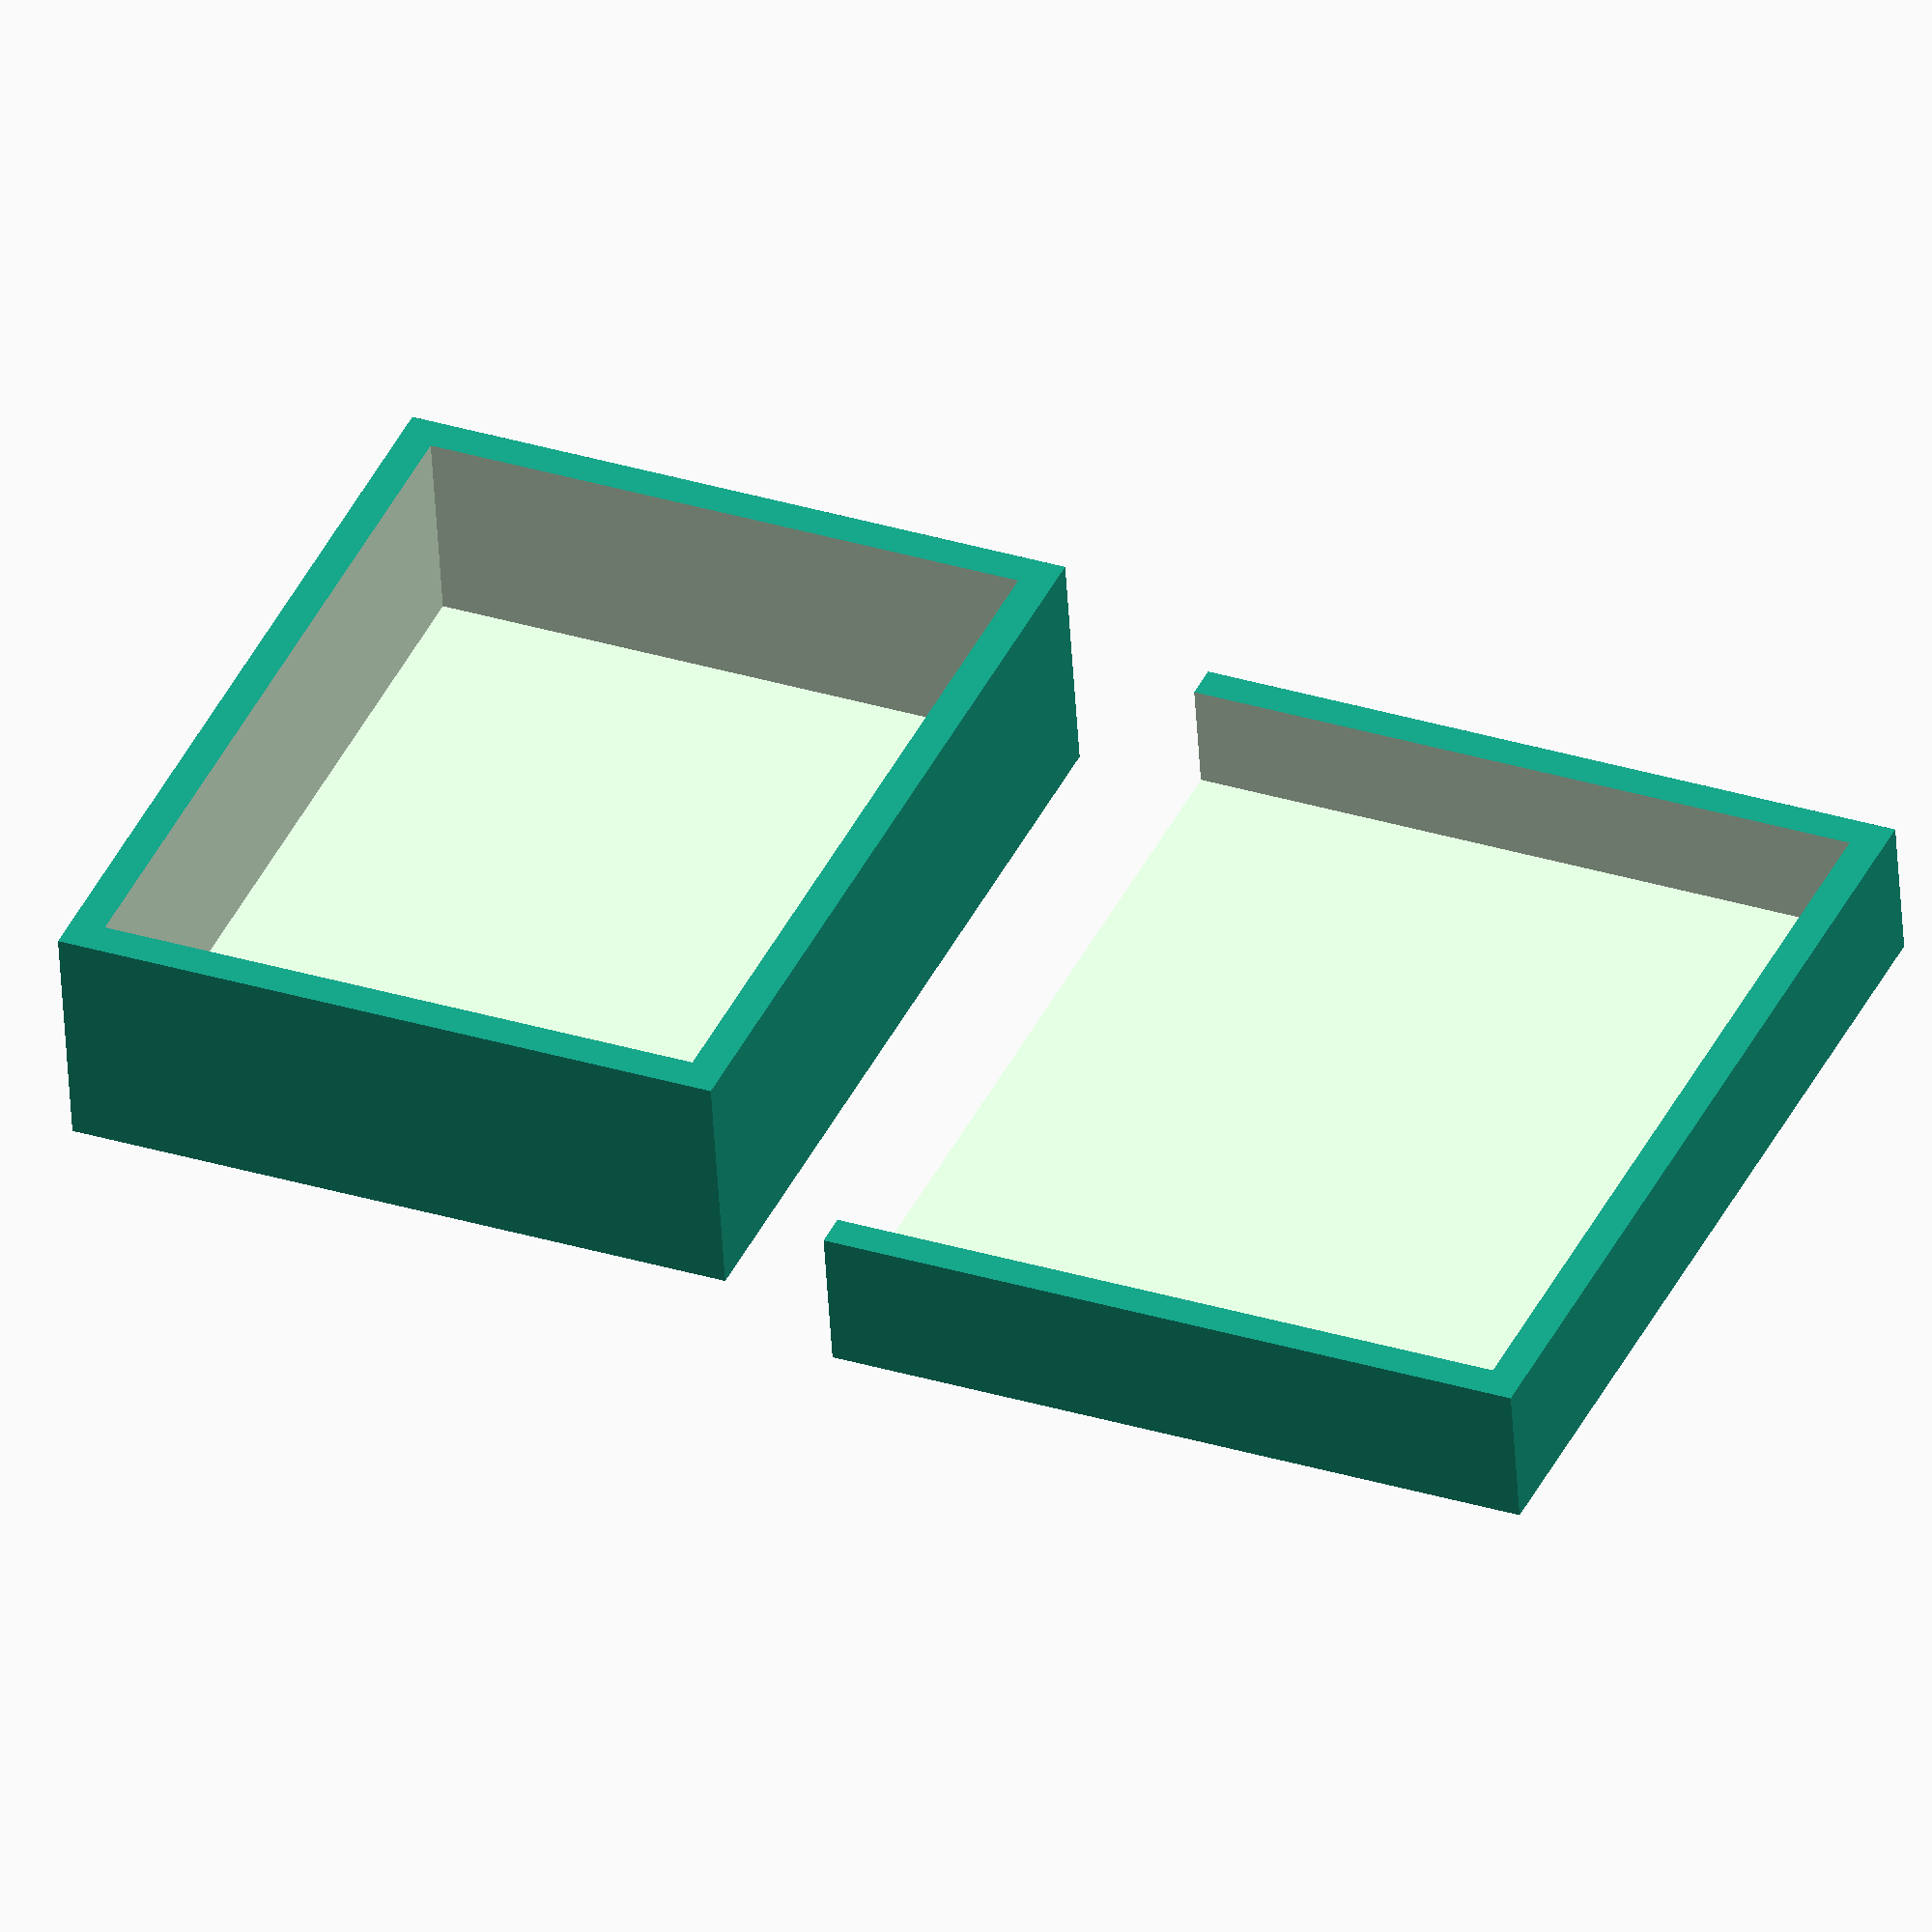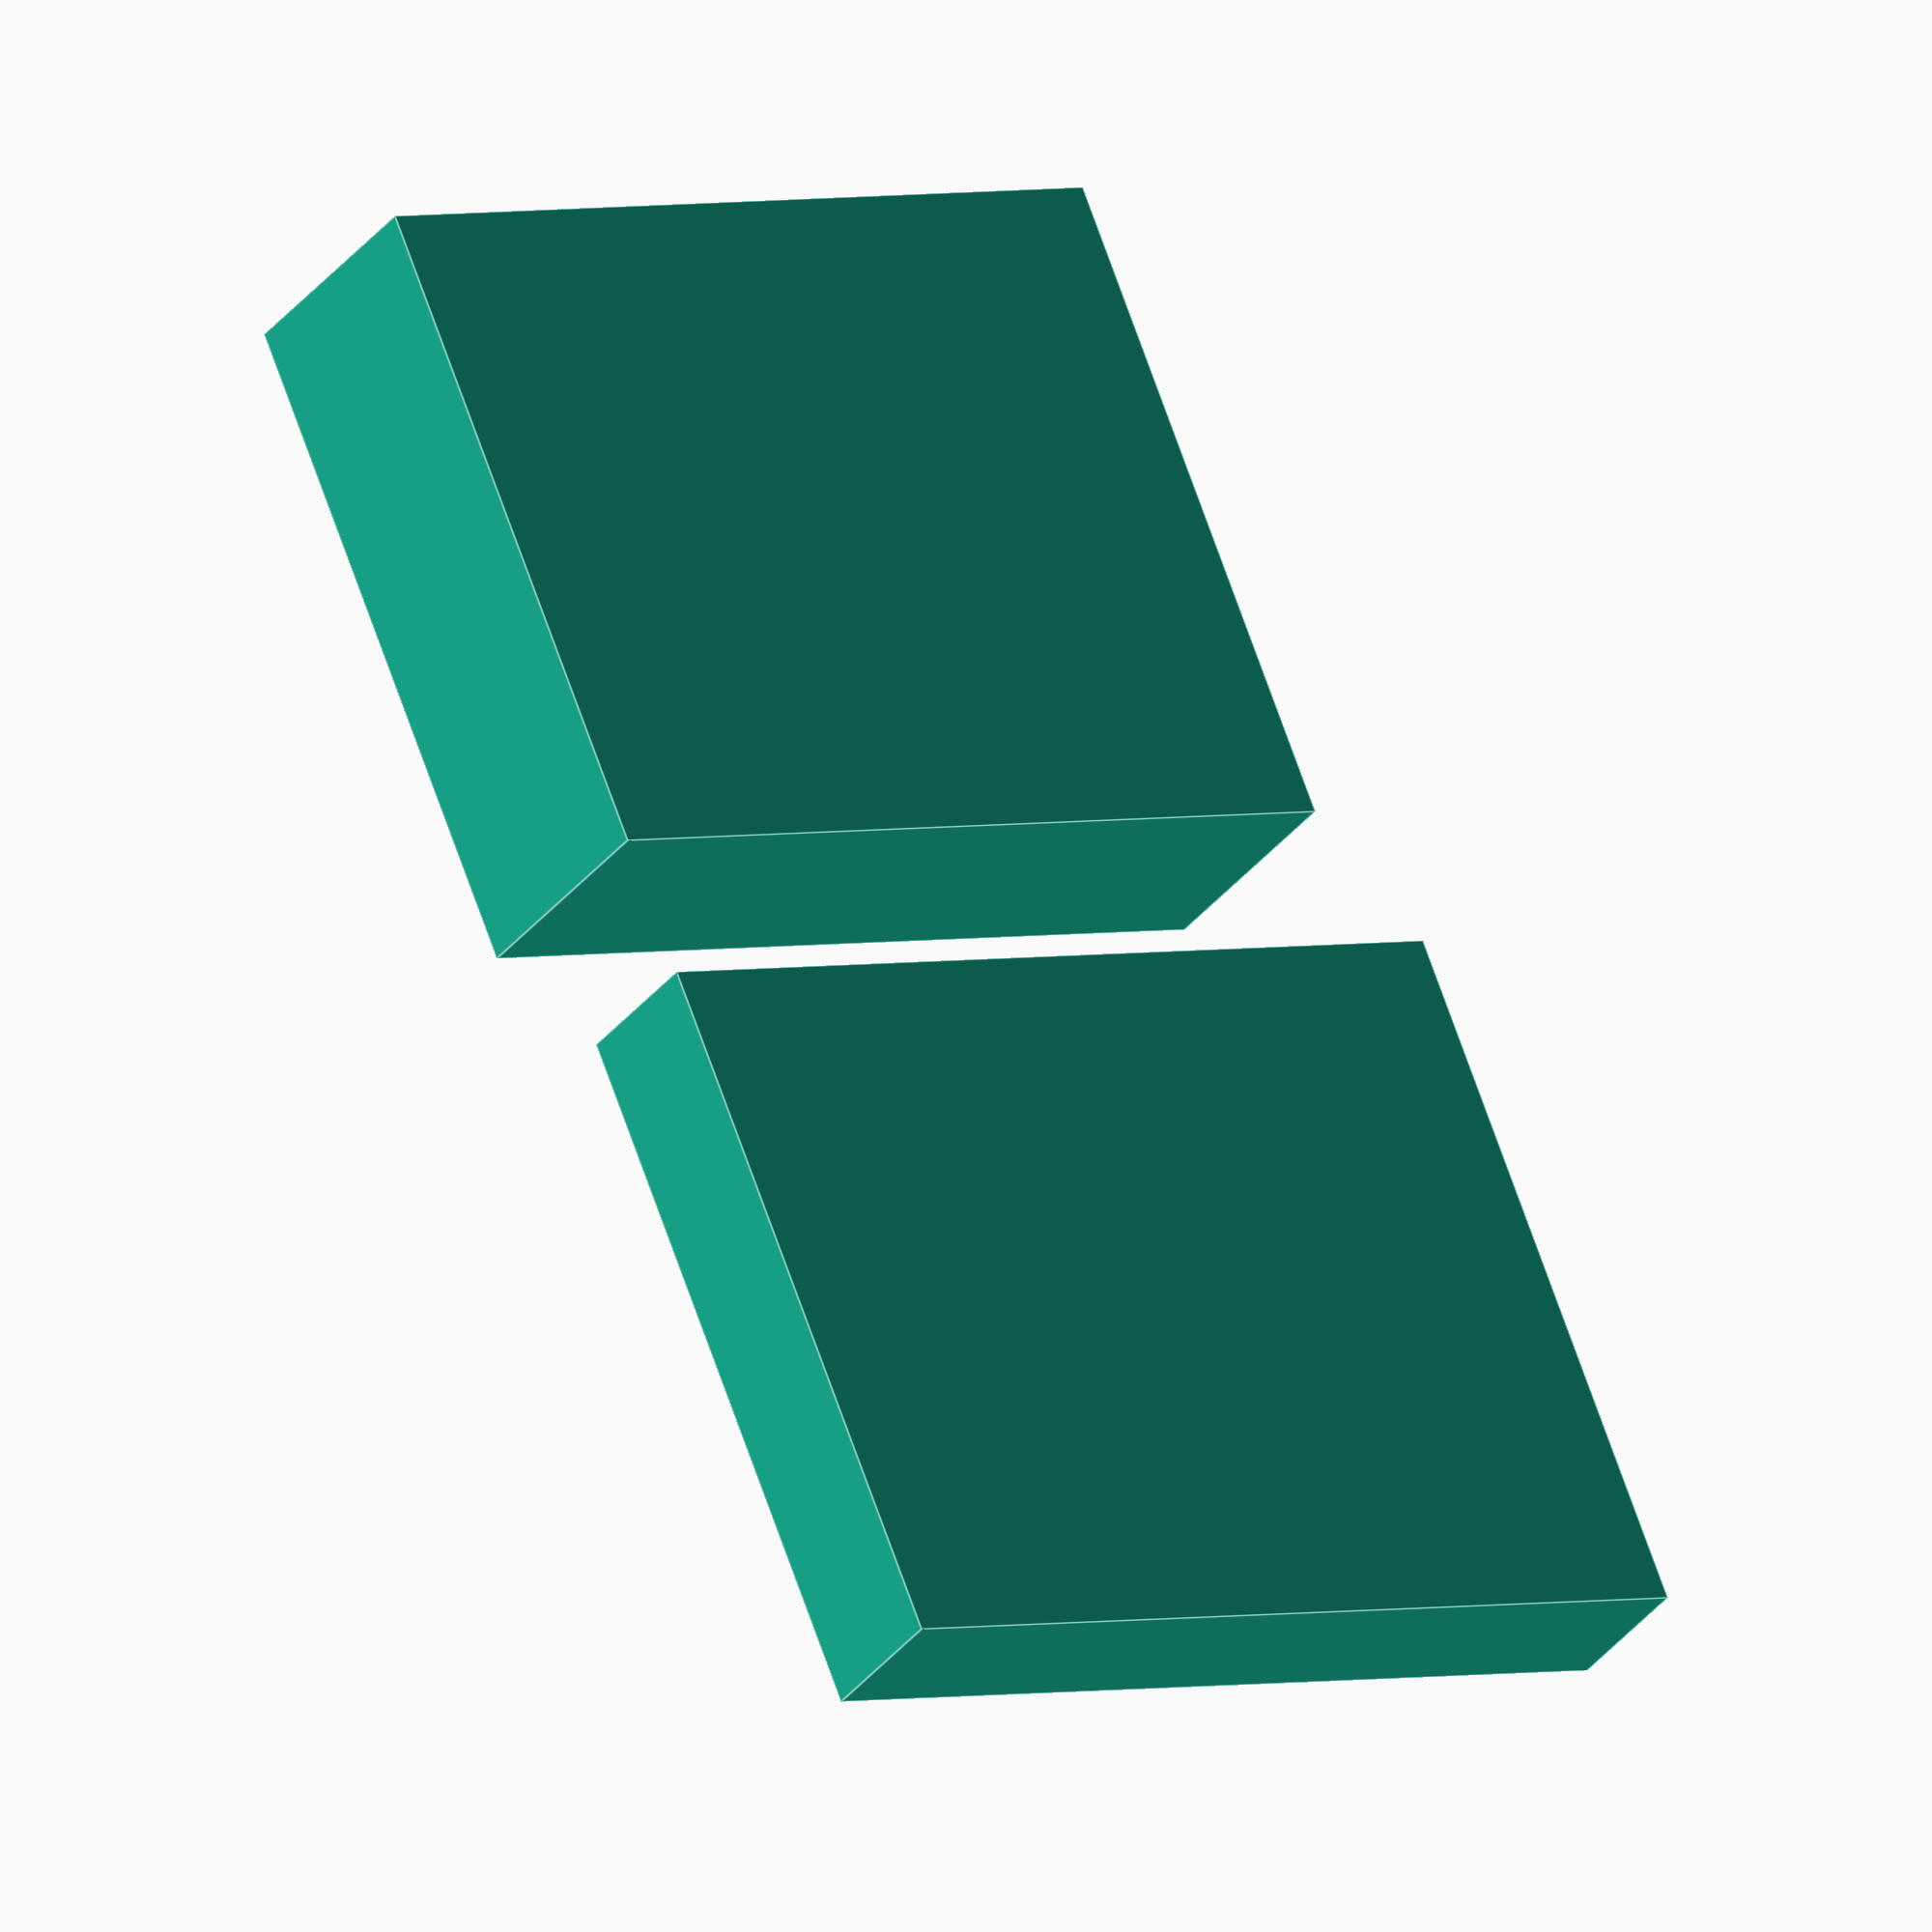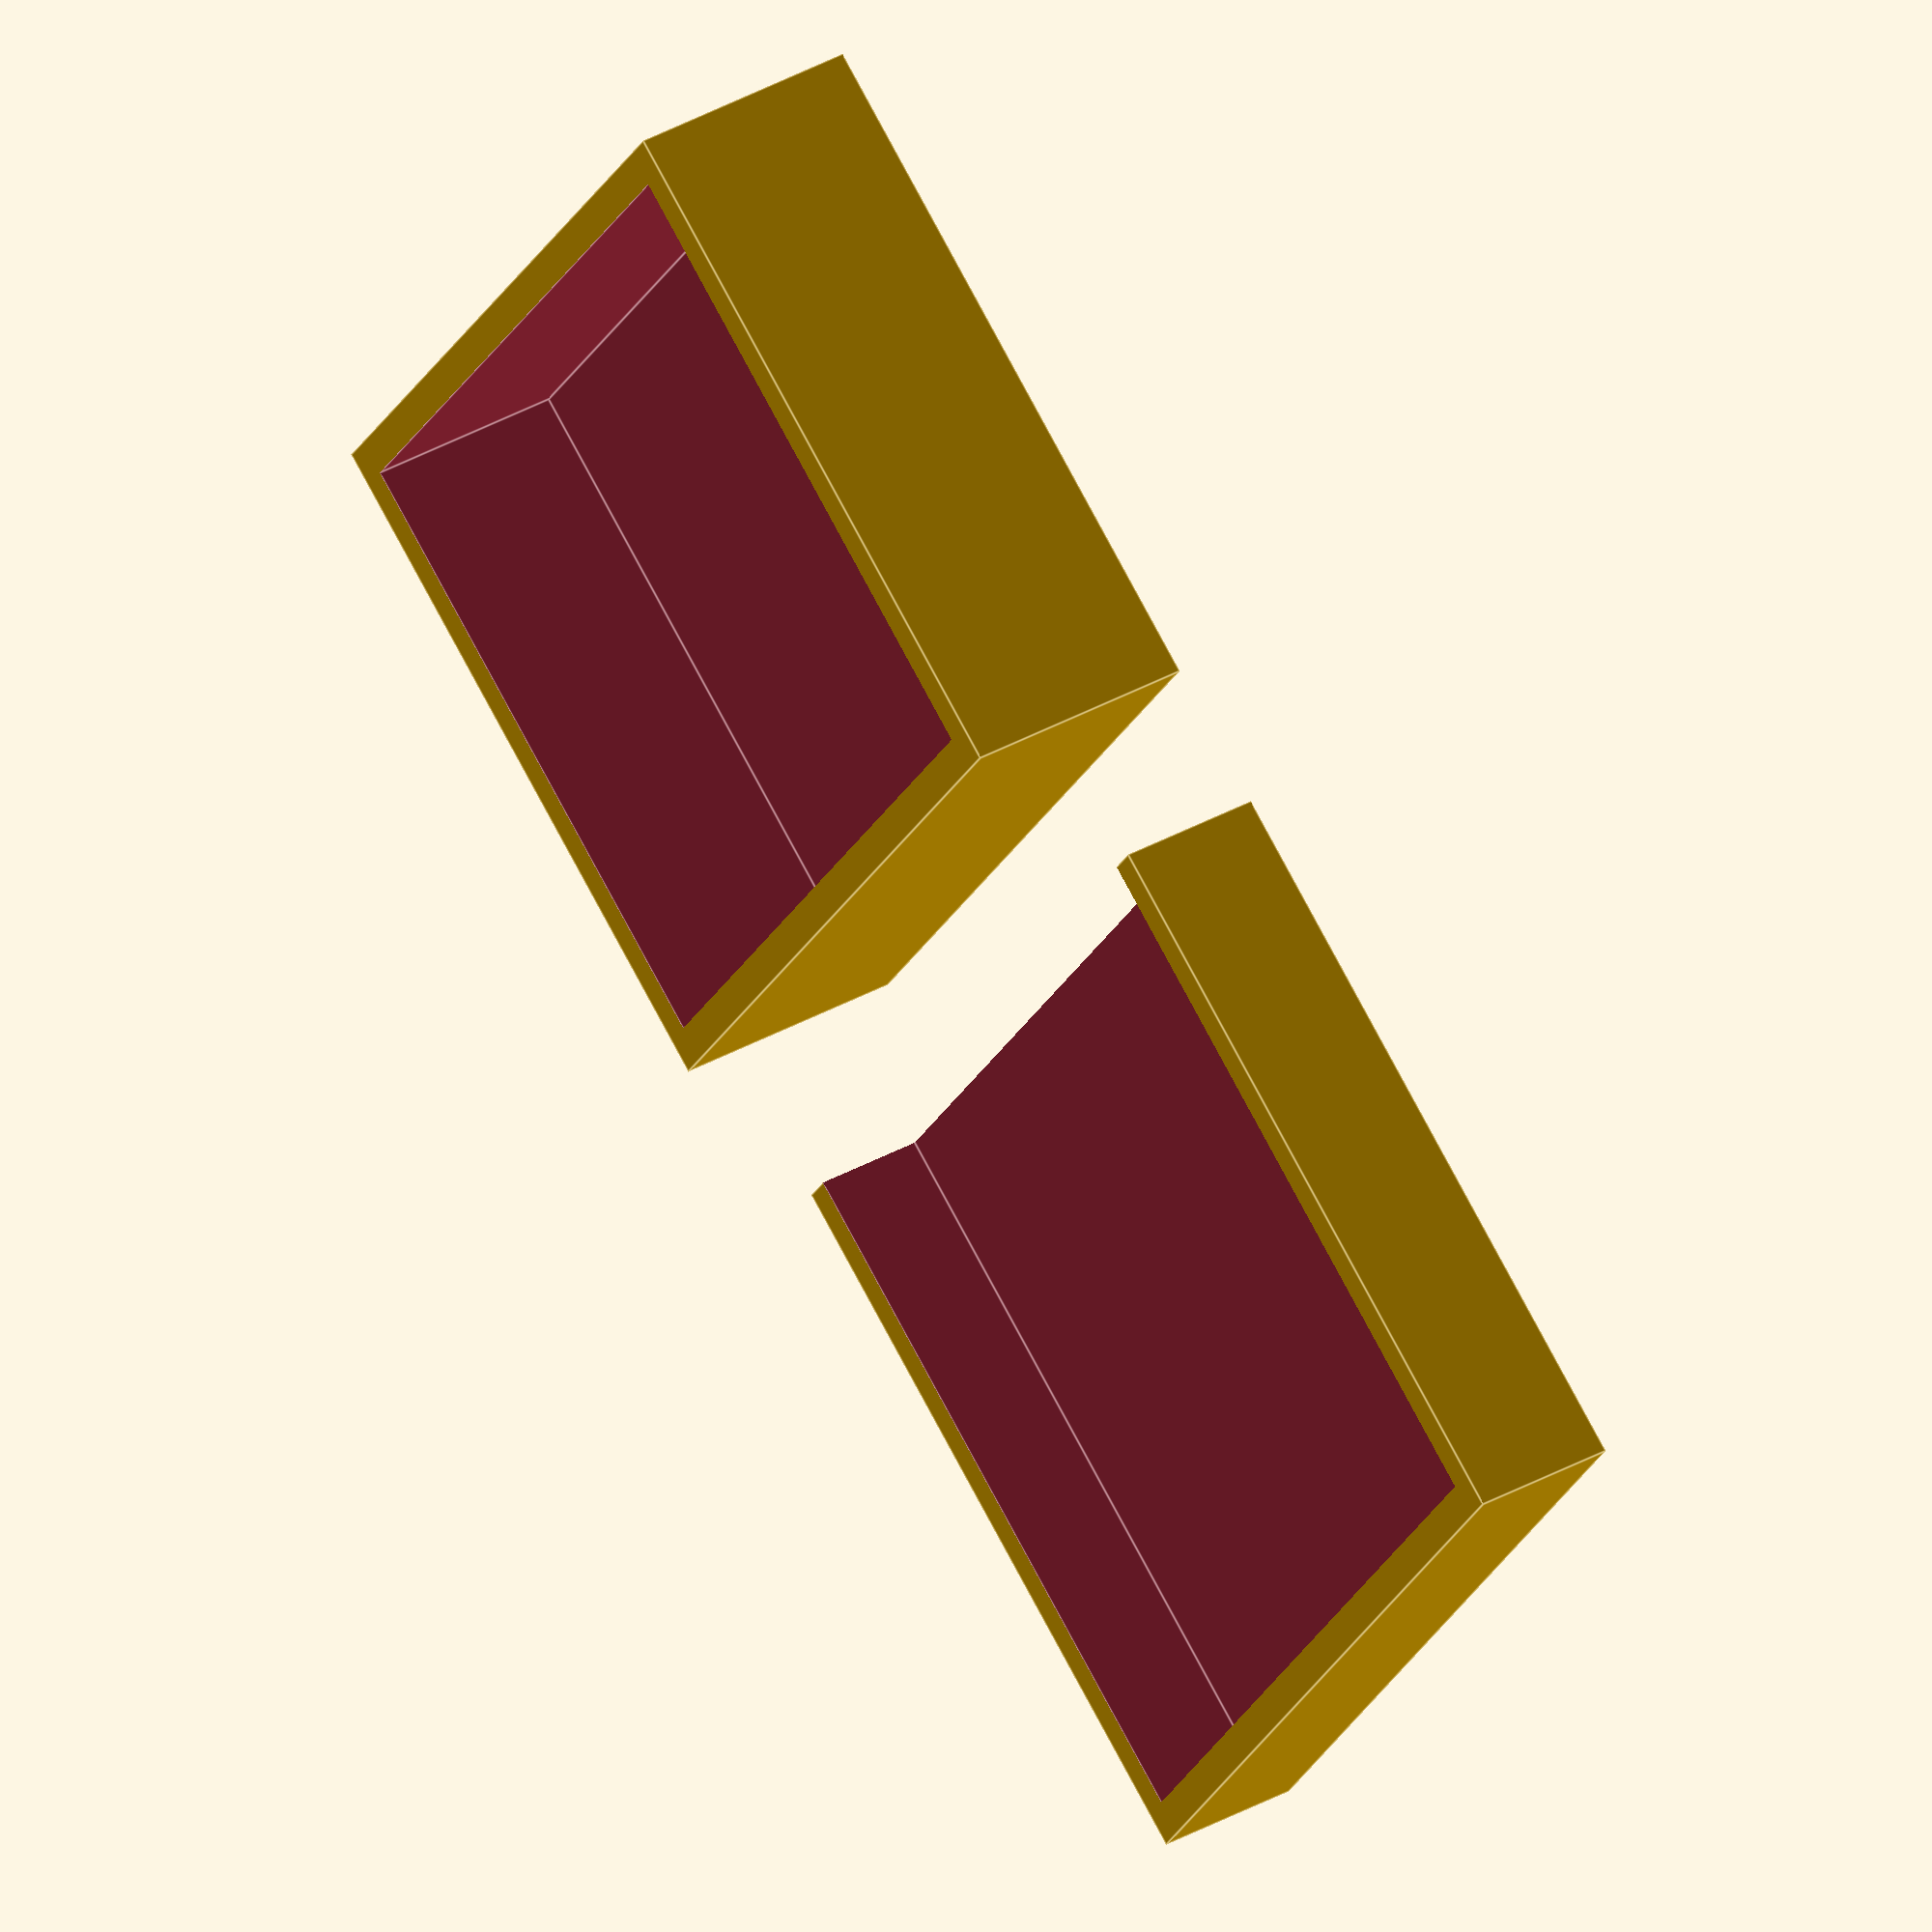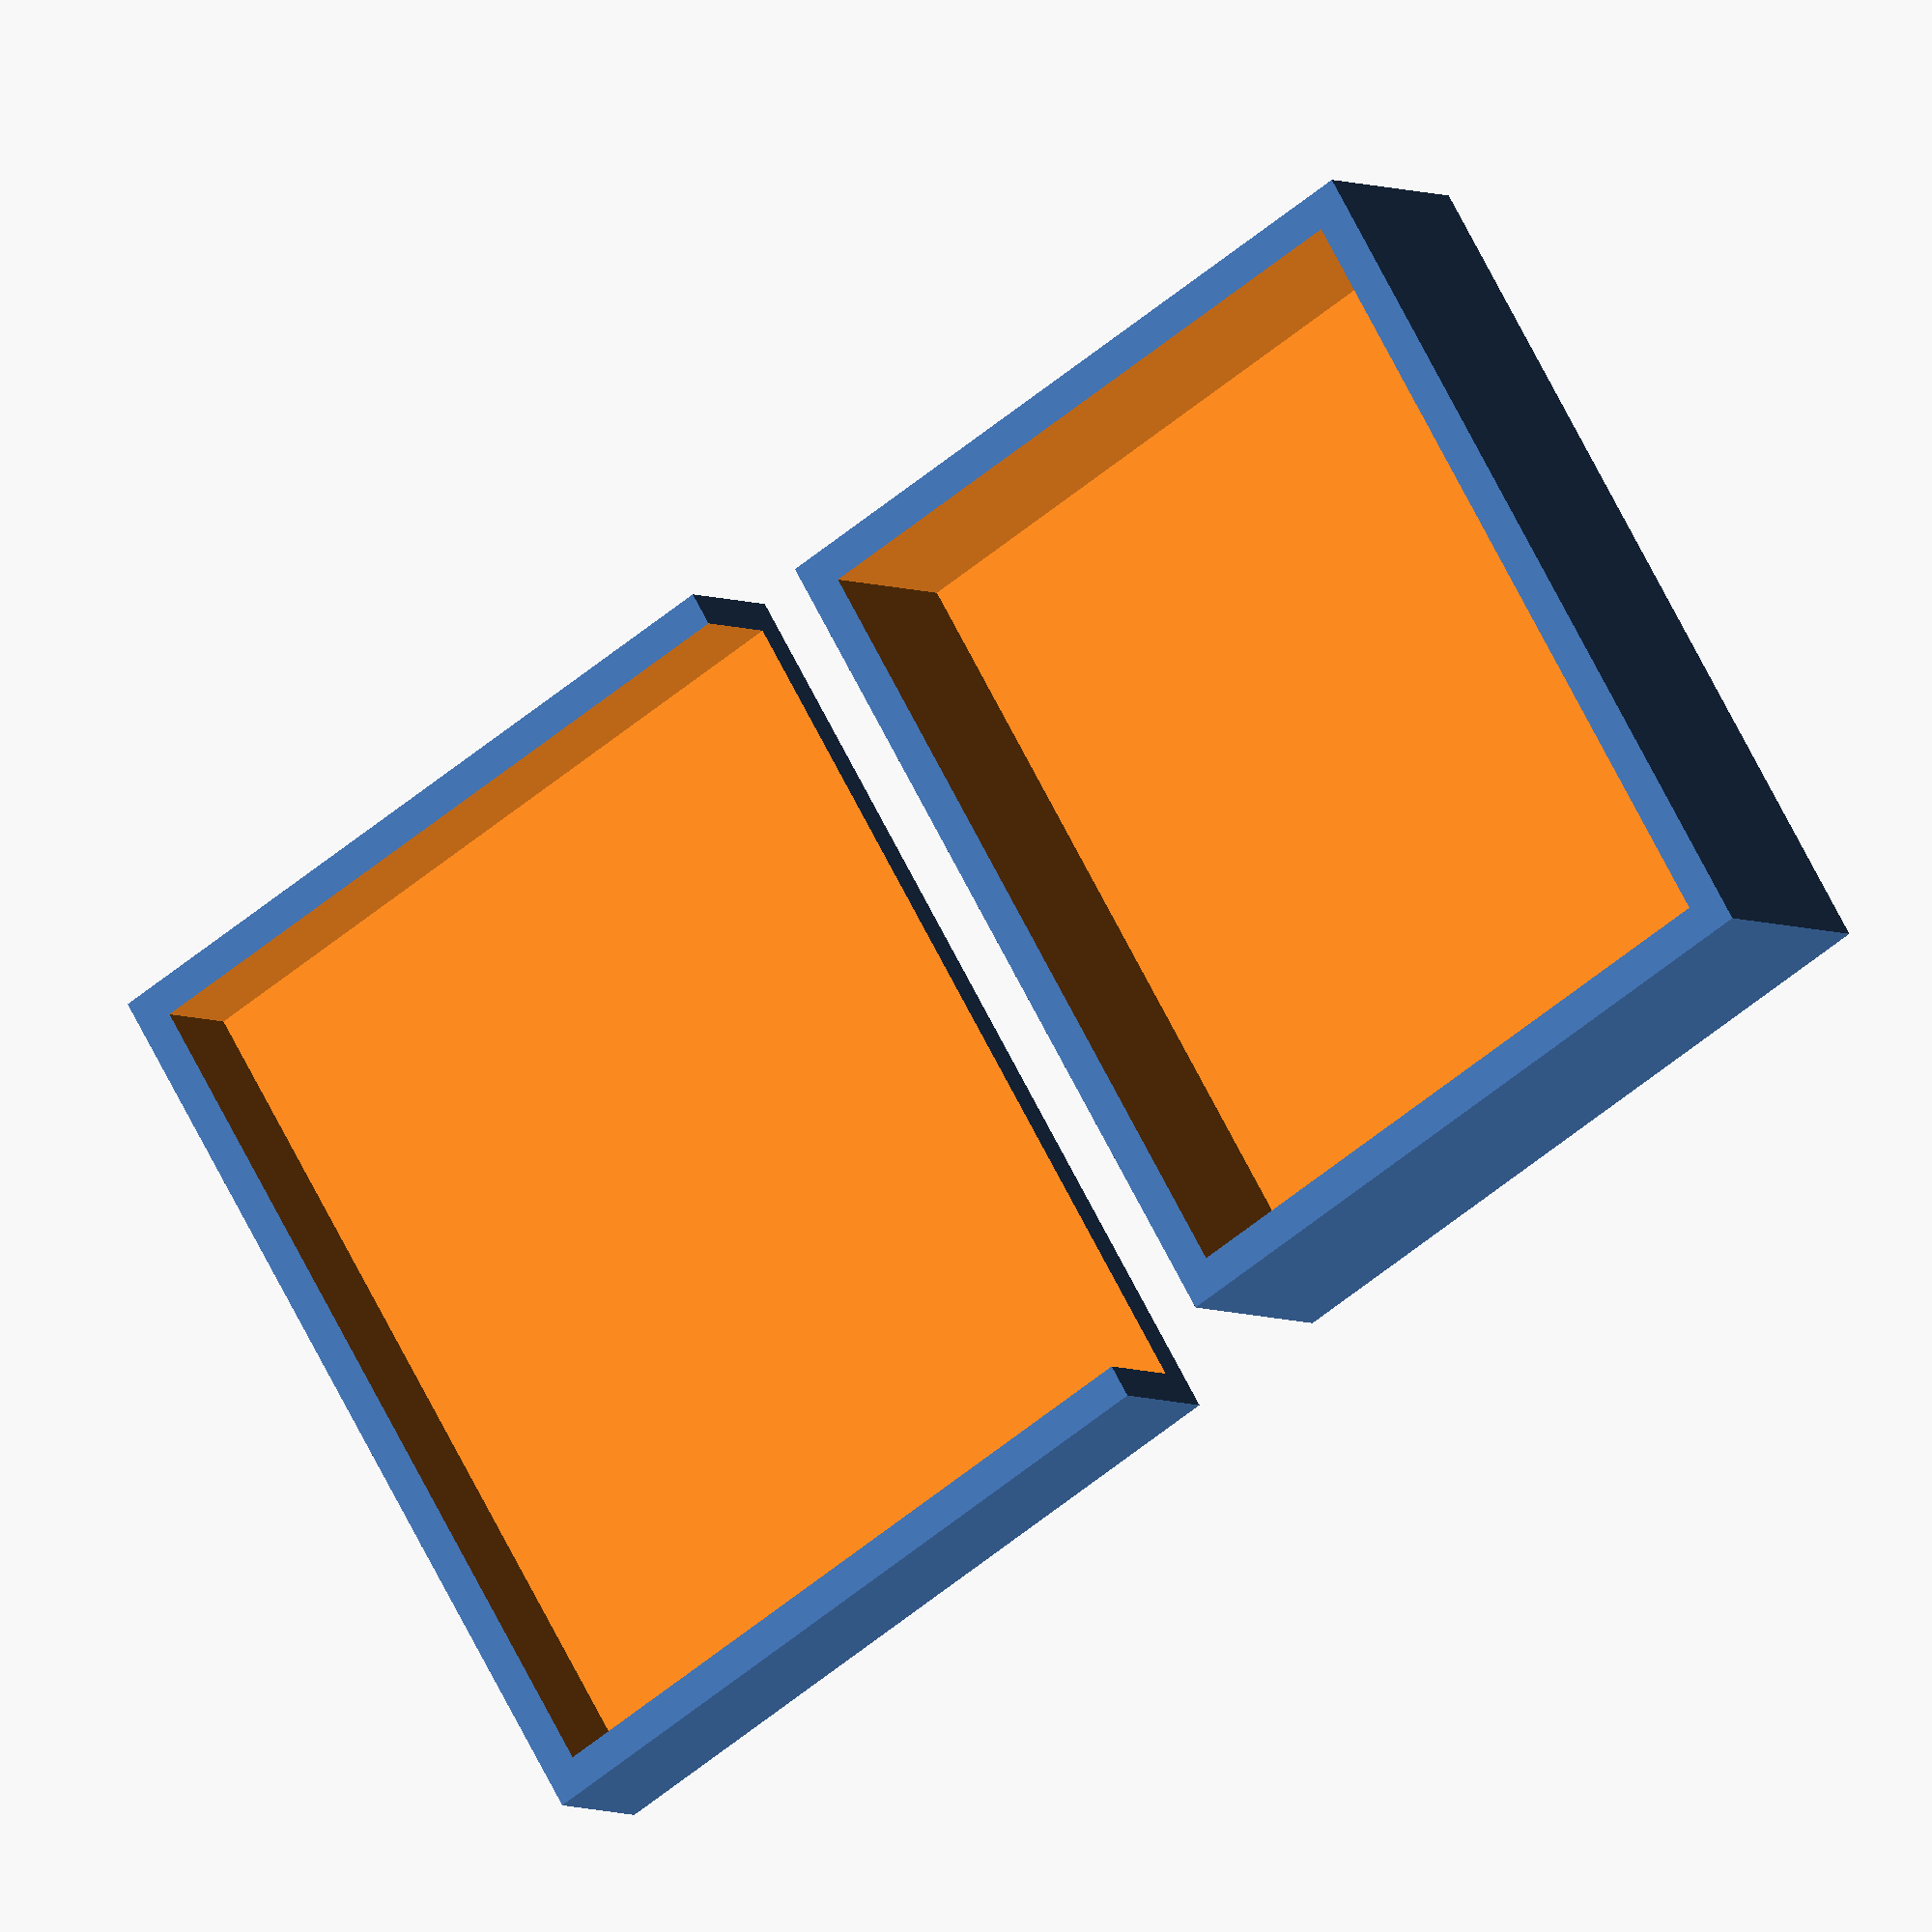
<openscad>
pcbWidth = 43;
pcbLength = 34;
pcbHeight = 11;

wireHeight = 6;
wallThickness = 2;

difference() {
    cube([pcbWidth + 2 * wallThickness, pcbLength + 2 * wallThickness, pcbHeight + wallThickness]);
    translate([wallThickness - 0.1, wallThickness - 0.1, wallThickness]) {
        cube([pcbWidth + 0.2, pcbLength + 0.2, pcbHeight + 0.01]);
    }
}

translate([0, pcbLength + 10, 0]) {
    difference() {
        translate([0, wallThickness, 0]) {
            cube([pcbWidth + 4 * wallThickness, pcbLength + 3 * wallThickness, wireHeight + wallThickness]);
        }
        translate([wallThickness - 0.15, wallThickness - 0.15, wallThickness]) {
            cube([pcbWidth + 2 * wallThickness + 0.3, pcbLength + 2 * wallThickness + 0.3, wireHeight + 0.01]); 
        }
    }
}

</openscad>
<views>
elev=231.1 azim=293.7 roll=176.6 proj=o view=solid
elev=35.0 azim=202.7 roll=147.6 proj=o view=edges
elev=141.9 azim=305.0 roll=125.2 proj=o view=edges
elev=184.2 azim=58.9 roll=151.4 proj=o view=wireframe
</views>
